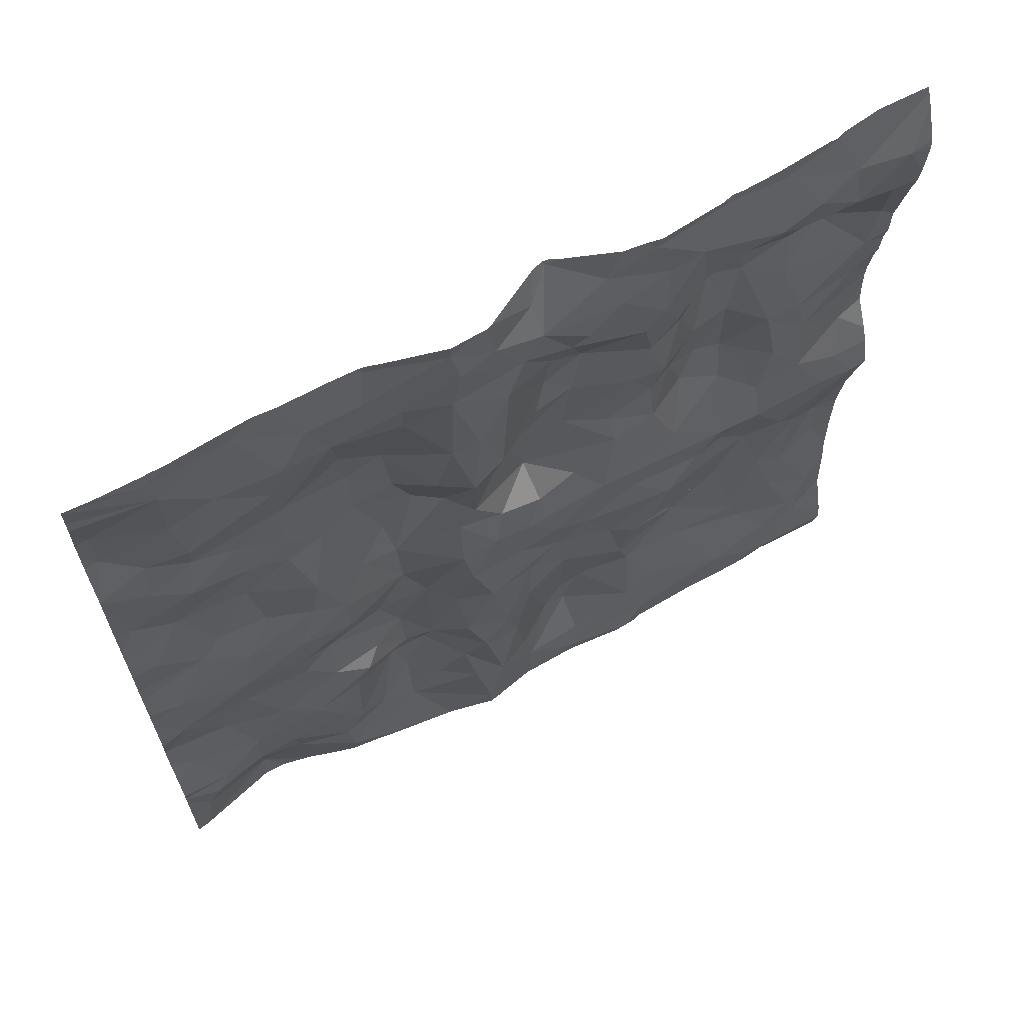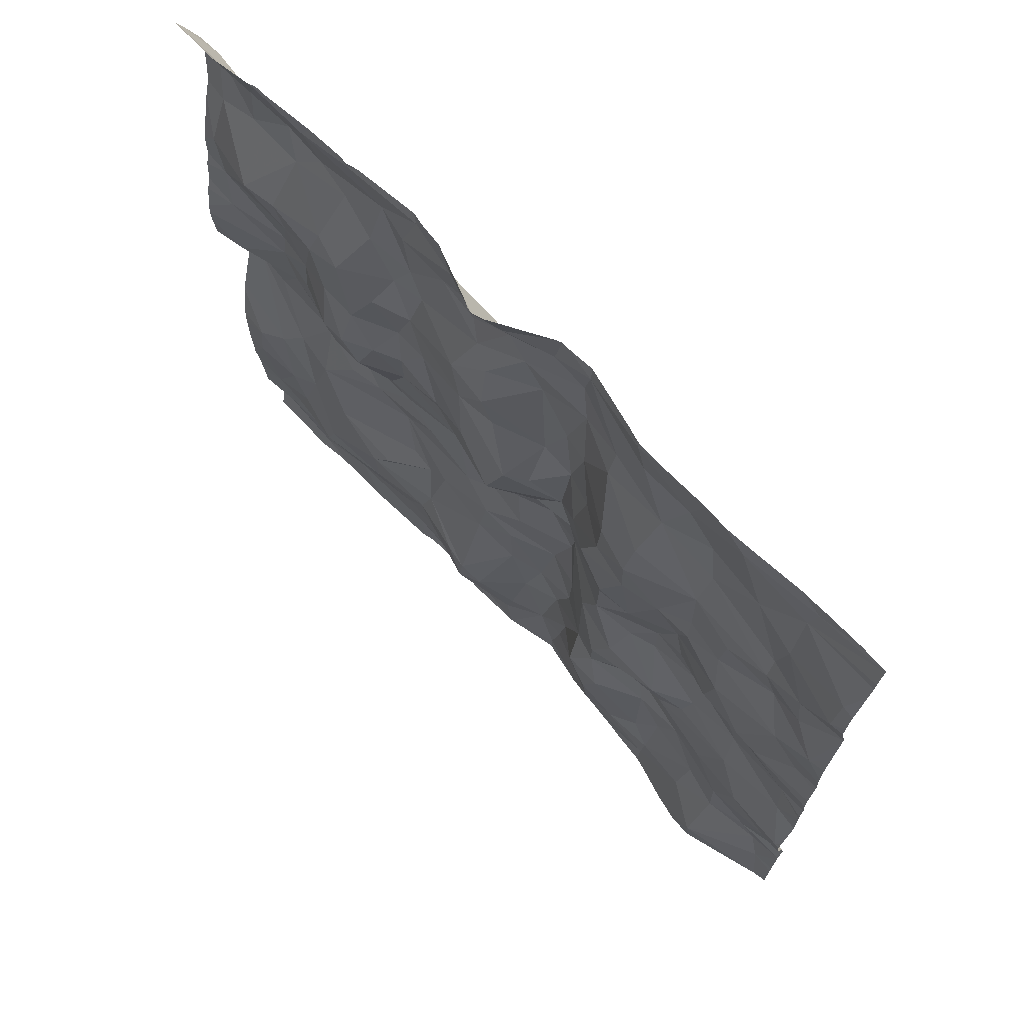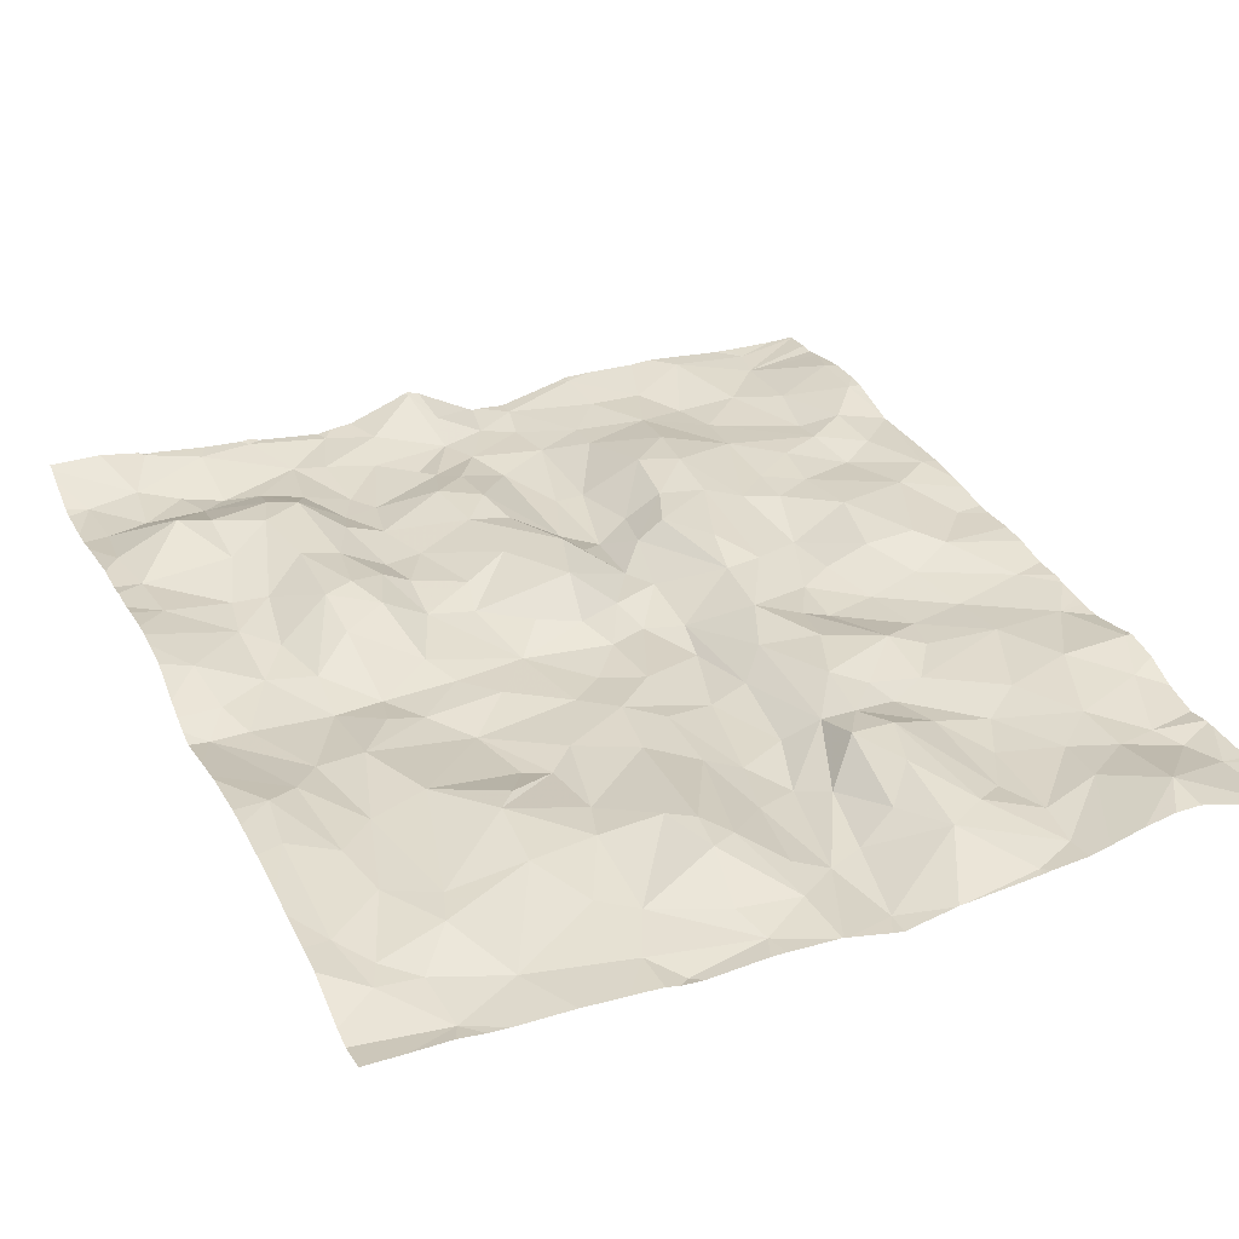
<metadata>
{"format":"obj","ext":"obj","renderer":"f3d","projection":"perspective","resolution":1024,"background":"white","views":[{"elev":66.6,"azim":152.9,"up":"+Y"},{"elev":71.3,"azim":46.8,"up":"+Y"},{"elev":33.4,"azim":-23.9,"up":"+Z"}]}
</metadata>
<code>
v -42.99 14.94 -1.263
v -43.35 14.95 -1.263
v -43.11 14.55 -1.236
v -42.12 12.58 -1.271
v -41.99 11.89 -1.334
v -41.81 12.02 -1.392
v -42.9 16.09 -1.475
v -43.22 15.99 -1.35
v -43.2 15.65 -1.299
v -40.57 15.98 -1.311
v -40.55 16.33 -1.33
v -40.95 16.15 -1.38
v -44.16 16.17 -1.373
v -44 15.86 -1.383
v -43.89 16.1 -1.418
v -40.91 16.83 -1.432
v -45.1 12.7 -1.249
v -45.02 12.37 -1.269
v -44.88 12.91 -1.274
v -41.77 16.59 -1.417
v -41.39 16.82 -1.385
v -44.7 14.27 -1.326
v -44.96 14.38 -1.349
v -44.71 13.95 -1.377
v -41.82 13.84 -1.445
v -41.7 13.39 -1.337
v -41.44 13.55 -1.428
v -44.58 16.4 -1.421
v -44.75 16.25 -1.368
v -44.38 16.34 -1.4
v -45.1 16.25 -1.37
v -44.82 16.51 -1.407
v -45.06 16.61 -1.362
v -45.31 15.08 -1.227
v -44.08 14.96 -1.235
v -44.23 15.24 -1.221
v -44.3 14.86 -1.166
v -44.6 16.83 -1.336
v -44.27 16.9 -1.359
v -43.78 15.92 -1.401
v -43.61 16.43 -1.419
v -42.82 16.67 -1.478
v -43.09 16.75 -1.362
v -43.63 14.81 -1.316
v -43.92 14.95 -1.313
v -43.94 14.61 -1.336
v -45.36 16.6 -1.398
v -41.05 14.29 -1.322
v -40.83 14.83 -1.339
v -41.27 14.72 -1.314
v -41.23 16.31 -1.409
v -40.95 16.62 -1.425
v -41.56 15.69 -1.353
v -41.96 15.81 -1.274
v -42 15.46 -1.24
v -42.69 14.72 -1.453
v -42.87 14.43 -1.43
v -42.59 14.53 -1.437
v -44.92 16.92 -1.301
v -43.01 16.34 -1.447
v -42.57 16.29 -1.476
v -43.12 16.52 -1.439
v -44.97 14.83 -1.305
v -45.35 16.17 -1.349
v -45.4 15.76 -1.255
v -43.32 16.13 -1.392
v -41.56 15.26 -1.354
v -41.56 14.99 -1.348
v -41.33 15.11 -1.351
v -42.52 14.92 -1.378
v -42.13 16.89 -1.381
v -41.29 15.44 -1.348
v -44.43 14 -1.394
v -44.1 14.23 -1.357
v -44.46 14.48 -1.228
v -44.97 13.48 -1.31
v -44.71 13.45 -1.274
v -41.51 12.59 -1.433
v -41.08 12.38 -1.374
v -41.28 12.77 -1.389
v -43.44 15.78 -1.293
v -44.61 11.64 -1.373
v -44.82 12.01 -1.257
v -45.02 11.75 -1.328
v -42.2 13.15 -1.293
v -42.06 13.51 -1.306
v -41.35 11.84 -1.341
v -41.07 12.04 -1.367
v -41.31 12.18 -1.403
v -44.55 13 -1.253
v -41.1 11.54 -1.23
v -40.65 13.3 -1.402
v -41.09 13.25 -1.378
v -40.91 12.85 -1.341
v -41.97 11.36 -1.395
v -43.02 13.69 -1.431
v -42.77 13.4 -1.504
v -42.63 13.87 -1.509
v -41.67 14.58 -1.418
v -44.28 15.85 -1.202
v -44.45 15.31 -1.207
v -44.01 11.56 -1.409
v -43.88 11.85 -1.383
v -44.08 11.99 -1.363
v -44.75 12.21 -1.261
v -41.72 11.48 -1.389
v -43.99 13.11 -1.397
v -44.07 13.53 -1.427
v -42.8 14.22 -1.498
v -43.97 15.22 -1.352
v -42.86 15.28 -1.472
v -44.15 12.84 -1.275
v -43.85 13.05 -1.394
v -42.21 15.61 -1.271
v -40.75 15.38 -1.359
v -40.78 15.72 -1.343
v -41.02 15.57 -1.362
v -43.67 14.58 -1.365
v -44.72 15.06 -1.28
v -44.8 15.49 -1.245
v -44.92 15.11 -1.298
v -42.74 11.44 -1.498
v -41.69 11.75 -1.384
v -43.4 12.24 -1.249
v -43.54 12.34 -1.258
v -43.43 12 -1.247
v -41.9 12.95 -1.441
v -42.21 12.81 -1.322
v -41.82 12.66 -1.406
v -42.22 12.26 -1.27
v -41.82 14.16 -1.442
v -41.99 14.41 -1.337
v -42.3 16.36 -1.429
v -42.62 16.59 -1.495
v -45.01 15.87 -1.159
v -40.96 15.26 -1.4
v -43.21 16.92 -1.26
v -43.51 16.72 -1.389
v -45.36 12.81 -1.203
v -42.36 14.94 -1.284
v -42 15.11 -1.261
v -42.25 15.22 -1.287
v -43.75 15.25 -1.345
v -43.39 15.41 -1.295
v -43.86 15.58 -1.358
v -45.34 15.43 -1.249
v -40.71 11.97 -1.433
v -40.81 12.13 -1.411
v -44.52 15.73 -1.199
v -44.47 14.8 -1.176
v -44.2 14.62 -1.197
v -44.26 12.7 -1.247
v -40.64 12.55 -1.369
v -42.84 11.87 -1.485
v -44.28 13.75 -1.377
v -43.81 13.83 -1.4
v -44 14.03 -1.401
v -45.25 14.21 -1.336
v -45.32 14.48 -1.218
v -44.09 15.59 -1.275
v -45.13 13.28 -1.256
v -45.31 13.17 -1.202
v -42.09 16.6 -1.409
v -42.56 16.83 -1.479
v -43.4 16.27 -1.437
v -43.79 16.86 -1.411
v -42.46 15.23 -1.421
v -43.15 15.38 -1.327
v -44.81 15.85 -1.198
v -45.17 13.99 -1.374
v -45.38 14.01 -1.39
v -44.79 14.62 -1.31
v -42.72 15.69 -1.493
v -42.87 14.91 -1.356
v -41.35 14.29 -1.343
v -44.45 15.97 -1.23
v -44.08 16.6 -1.423
v -42.39 12.87 -1.366
v -42.36 12.58 -1.27
v -43.91 16.51 -1.4
v -42.17 14.63 -1.265
v -42.22 14.35 -1.323
v -42.67 15.14 -1.498
v -42.55 15.67 -1.47
v -43.4 14.36 -1.362
v -43.57 14.12 -1.429
v -43.15 14.28 -1.394
v -41.5 13.32 -1.402
v -41.78 15.04 -1.324
v -40.91 14.13 -1.351
v -40.65 14.44 -1.385
v -41.53 16.04 -1.409
v -41.02 15.77 -1.396
v -40.59 14.99 -1.34
v -41.68 13.05 -1.405
v -41.9 16.22 -1.378
v -42.31 16.11 -1.394
v -41.59 16.34 -1.439
v -40.48 14.58 -1.376
v -41.99 13.07 -1.366
v -40.48 16.93 -1.431
v -43.05 14.07 -1.45
v -45.35 12.12 -1.281
v -45.27 11.77 -1.315
v -45.2 11.92 -1.314
v -43.86 11.37 -1.437
v -43.41 11.45 -1.419
v -44.28 12.29 -1.275
v -44.49 13.76 -1.335
v -43.88 12.39 -1.319
v -43.26 13.8 -1.441
v -43.48 13.61 -1.408
v -43.47 11.68 -1.383
v -43.11 11.65 -1.405
v -43.29 13.43 -1.384
v -43.09 13.28 -1.415
v -41.18 14 -1.41
v -41.5 13.94 -1.46
v -41.1 13.64 -1.436
v -41.08 11.33 -1.245
v -42.24 13.96 -1.335
v -42.59 14.13 -1.482
v -42.37 13.63 -1.361
v -40.52 12.84 -1.322
v -42.41 12.04 -1.362
v -42.65 11.94 -1.469
v -42.22 11.76 -1.331
v -40.67 13.73 -1.402
v -40.63 11.74 -1.407
v -41.61 14.27 -1.423
v -42.57 12.38 -1.442
v -42.72 12.53 -1.499
v -41.99 13.85 -1.392
v -42.59 12.92 -1.477
v -42.55 13.44 -1.447
v -42.97 12.41 -1.449
v -42.87 12.8 -1.492
v -41.65 12.31 -1.427
v -43.68 13.21 -1.378
v -43.81 12.64 -1.345
v -43.05 11.91 -1.398
v -44.99 11.42 -1.361
v -43.34 13.03 -1.372
v -43.27 12.1 -1.287
v -43.08 12.86 -1.418
v -40.48 15.64 -1.39
v -40.48 14.66 -1.368
v -40.48 12.82 -1.322
v -40.48 12.83 -1.321
v -40.48 15.98 -1.319
v -40.48 16.1 -1.317
v -40.48 13.19 -1.406
v -40.48 13.31 -1.403
v -40.48 13.99 -1.368
v -40.48 14.15 -1.366
v -40.48 11.74 -1.418
v -40.48 12.04 -1.423
v -40.48 13.54 -1.392
v -40.48 13.61 -1.386
v -40.48 12.87 -1.327
v -40.48 12.9 -1.34
v -40.48 13.78 -1.395
v -40.48 16.76 -1.407
v -40.48 12.45 -1.415
v -40.48 12.64 -1.345
v -40.48 12.24 -1.451
v -40.48 15.89 -1.34
v -40.48 15.66 -1.386
v -40.48 12.09 -1.427
v -40.48 15.64 -1.391
v -40.48 15.6 -1.389
v -40.48 15.2 -1.365
v -40.48 12.11 -1.425
v -40.48 14.77 -1.36
v -40.48 13.38 -1.4
v -40.48 16.67 -1.407
v -40.48 14.99 -1.356
v -40.48 16.57 -1.383
v -40.48 16.3 -1.329
v -40.48 11.67 -1.412
v -40.48 12.84 -1.32
v -40.48 14.37 -1.384
v -40.48 14.46 -1.388
v -45.5 14.51 -1.175
v -45.5 14.2 -1.323
v -45.5 14.3 -1.28
v -45.5 16.55 -1.39
v -45.5 13.57 -1.271
v -45.5 15.46 -1.25
v -45.5 11.91 -1.257
v -45.5 12.09 -1.25
v -45.5 14.79 -1.159
v -45.5 13.04 -1.212
v -45.5 16.18 -1.364
v -45.5 13.72 -1.306
v -45.5 14.1 -1.353
v -45.5 16.05 -1.332
v -45.5 14.88 -1.165
v -45.5 14.01 -1.376
v -45.5 16.91 -1.263
v -45.5 11.61 -1.35
v -45.5 11.5 -1.369
v -45.5 12.33 -1.235
v -45.5 15.08 -1.19
v -45.5 15.65 -1.253
v -45.5 15.35 -1.227
v -45.5 12.78 -1.211
v -45.5 16.83 -1.299
v -45.5 12.48 -1.218
v -45.5 15.18 -1.214
v -45.5 16.62 -1.382
v -45.5 13.18 -1.217
v -45.5 14.68 -1.162
v -45.5 16.29 -1.377
v -45.5 13.51 -1.258
v -41.71 11.31 -1.366
v -42.41 11.31 -1.433
v -41.99 11.31 -1.394
v -41.93 11.31 -1.385
v -44.88 11.31 -1.355
v -45.26 11.31 -1.335
v -43.08 11.31 -1.419
v -41.1 11.31 -1.247
v -42.7 11.31 -1.486
v -40.71 11.31 -1.355
v -41.06 11.31 -1.253
v -40.48 11.31 -1.41
v -43.05 11.31 -1.425
v -41.09 11.31 -1.248
v -44.01 11.31 -1.396
v -45.04 11.31 -1.335
v -44.76 11.31 -1.363
v -42.81 11.31 -1.482
v -43.8 11.31 -1.426
v -43.38 11.31 -1.405
v -43.46 11.31 -1.404
v -42.46 11.31 -1.438
v -40.57 11.31 -1.395
v -44.44 11.31 -1.368
v -44.19 11.31 -1.385
v -43.11 11.31 -1.418
v -45.5 11.31 -1.331
v -40.57 11.31 -1.395
v -41.6 11.31 -1.337
v -43.93 11.31 -1.416
v -43.08 11.31 -1.417
v -40.58 11.31 -1.39
v -41.4 11.31 -1.283
v -42.74 11.31 -1.495
v -42.45 11.31 -1.435
v -41.23 11.31 -1.249
v -44.96 16.95 -1.289
v -42.81 16.95 -1.463
v -44.86 16.95 -1.308
v -43.14 16.95 -1.277
v -42.73 16.95 -1.477
v -43.24 16.95 -1.26
v -42.21 16.95 -1.404
v -44.26 16.95 -1.354
v -44.53 16.95 -1.345
v -45.44 16.95 -1.25
v -45.19 16.95 -1.251
v -40.88 16.95 -1.432
v -44.32 16.95 -1.358
v -40.64 16.95 -1.437
v -41.95 16.95 -1.381
v -42.57 16.95 -1.489
v -43.81 16.95 -1.418
v -44.92 16.95 -1.303
v -45.5 16.95 -1.249
v -40.97 16.95 -1.428
v -44.9 16.95 -1.308
v -43.2 16.95 -1.254
v -44.19 16.95 -1.374
v -44.94 16.95 -1.297
v -41.52 16.95 -1.383
v -41.04 16.95 -1.427
v -41.36 16.95 -1.397
v -40.48 16.95 -1.432
v -43.73 16.95 -1.403
v -42.11 16.95 -1.382
v -42.77 16.95 -1.477
v -43.29 16.95 -1.285
v -43.6 16.95 -1.391
v -42.16 16.95 -1.39
v -41.66 16.95 -1.39
g obj_0
f 220 323 329
f 91 351 220
f 326 220 329
f 351 323 220
f 325 220 326
f 347 91 220
f 347 220 325
f 87 91 88
f 91 347 229
f 147 88 91
f 147 91 229
f 351 91 348
f 348 91 87
f 106 87 123
f 87 88 89
f 89 123 87
f 348 87 344
f 344 87 106
f 88 79 89
f 147 148 88
f 79 88 148
f 347 343 229
f 280 229 343
f 256 229 280
f 269 147 229
f 229 256 257
f 269 229 257
f 273 148 147
f 273 147 269
f 95 106 227
f 227 106 5
f 106 123 5
f 316 106 95
f 344 106 316
f 89 238 123
f 6 5 123
f 6 123 238
f 79 78 89
f 89 78 238
f 148 153 79
f 78 79 80
f 79 153 94
f 94 80 79
f 266 148 273
f 153 148 266
f 280 338 327
f 343 338 280
f 95 318 319
f 318 95 317
f 316 95 319
f 317 95 227
f 122 337 227
f 226 122 227
f 225 226 227
f 227 130 225
f 5 130 227
f 337 350 227
f 317 227 350
f 5 4 130
f 4 5 6
f 6 238 129
f 78 129 238
f 4 6 129
f 195 78 80
f 78 127 129
f 127 78 195
f 94 153 224
f 266 264 153
f 224 153 265
f 153 264 265
f 93 80 94
f 195 80 93
f 94 224 92
f 92 93 94
f 122 328 333
f 122 154 322
f 154 122 226
f 324 122 349
f 349 122 333
f 337 122 324
f 322 328 122
f 226 231 154
f 231 226 225
f 231 225 179
f 130 179 225
f 130 4 179
f 4 128 179
f 128 4 129
f 127 128 129
f 200 127 195
f 195 93 188
f 200 195 26
f 195 188 26
f 200 128 127
f 252 92 224
f 265 248 224
f 252 224 261
f 224 248 249
f 224 260 261
f 249 281 224
f 260 224 281
f 93 92 219
f 188 93 27
f 219 27 93
f 92 252 253
f 92 228 219
f 253 275 92
f 258 228 92
f 258 92 275
f 154 241 214
f 154 236 241
f 154 231 232
f 154 232 236
f 322 154 214
f 178 232 231
f 178 231 179
f 178 179 128
f 178 128 85
f 200 85 128
f 85 200 26
f 26 188 27
f 85 26 86
f 86 26 233
f 25 26 27
f 26 25 233
f 27 219 218
f 219 228 217
f 217 218 219
f 25 27 218
f 217 228 190
f 228 258 259
f 190 228 262
f 262 228 259
f 214 241 244
f 236 244 241
f 214 213 207
f 213 214 126
f 126 214 244
f 322 214 346
f 346 214 207
f 236 232 237
f 236 245 244
f 236 237 245
f 178 234 232
f 237 232 234
f 178 235 234
f 235 178 223
f 85 223 178
f 85 86 223
f 221 223 86
f 221 86 233
f 233 131 221
f 131 233 25
f 218 131 25
f 218 217 230
f 218 230 131
f 190 48 217
f 217 175 230
f 217 48 175
f 48 190 191
f 262 254 190
f 190 255 191
f 190 254 255
f 244 124 126
f 124 244 245
f 207 213 103
f 213 126 103
f 207 335 341
f 207 336 335
f 206 207 102
f 103 102 207
f 346 207 341
f 336 207 206
f 103 126 125
f 124 125 126
f 97 237 234
f 245 237 216
f 97 216 237
f 245 243 124
f 216 243 245
f 234 235 97
f 235 223 222
f 97 235 98
f 222 98 235
f 221 222 223
f 221 182 222
f 221 132 182
f 132 221 131
f 131 99 132
f 99 131 230
f 99 230 175
f 191 49 48
f 175 48 50
f 48 49 50
f 99 175 50
f 255 282 191
f 191 199 49
f 283 191 282
f 199 191 283
f 124 240 125
f 124 243 240
f 102 103 104
f 104 103 210
f 103 125 210
f 206 102 330
f 336 206 334
f 334 206 345
f 330 345 206
f 82 102 104
f 330 102 340
f 340 102 82
f 210 125 240
f 216 97 215
f 96 97 98
f 215 97 96
f 215 243 216
f 240 243 239
f 215 239 243
f 98 222 109
f 222 58 109
f 182 58 222
f 109 96 98
f 181 182 132
f 58 182 70
f 140 182 181
f 140 70 182
f 181 132 141
f 141 132 189
f 99 189 132
f 68 189 99
f 68 99 50
f 199 247 49
f 49 69 50
f 49 247 194
f 49 136 69
f 194 136 49
f 50 69 68
f 152 210 240
f 240 113 152
f 113 240 239
f 104 208 82
f 210 208 104
f 152 208 210
f 242 332 82
f 84 242 82
f 82 83 84
f 82 208 83
f 340 82 339
f 332 339 82
f 211 215 96
f 239 215 212
f 212 215 211
f 96 109 202
f 211 96 202
f 108 113 239
f 239 212 108
f 58 57 109
f 57 202 109
f 56 57 58
f 56 58 70
f 181 141 140
f 70 183 56
f 70 140 142
f 167 183 70
f 70 142 167
f 140 141 142
f 189 55 141
f 141 55 142
f 53 55 189
f 189 68 67
f 189 67 53
f 67 68 69
f 247 274 194
f 69 72 67
f 136 72 69
f 277 194 274
f 194 115 136
f 272 194 277
f 270 115 194
f 271 194 272
f 270 194 271
f 117 72 136
f 136 115 117
f 152 105 208
f 105 152 90
f 152 112 90
f 113 112 152
f 112 113 107
f 107 113 108
f 83 208 105
f 242 302 342
f 204 301 242
f 84 204 242
f 301 302 242
f 320 242 331
f 332 242 320
f 331 242 321
f 342 321 242
f 84 205 204
f 205 84 83
f 83 18 205
f 105 18 83
f 211 202 186
f 211 186 212
f 212 156 108
f 156 212 186
f 202 57 187
f 187 186 202
f 77 90 108
f 90 107 108
f 77 108 155
f 155 108 156
f 57 56 3
f 3 187 57
f 1 3 56
f 174 56 183
f 1 56 174
f 183 111 174
f 184 183 167
f 111 183 173
f 183 184 173
f 167 142 114
f 142 55 114
f 167 114 184
f 53 54 55
f 55 54 114
f 72 53 67
f 54 53 196
f 53 72 117
f 53 192 196
f 117 192 53
f 115 116 117
f 246 115 270
f 246 116 115
f 192 117 193
f 193 117 116
f 19 18 105
f 90 19 105
f 19 90 77
f 90 112 107
f 204 290 301
f 203 291 204
f 203 204 205
f 291 290 204
f 205 18 203
f 17 203 18
f 17 18 19
f 185 186 187
f 156 186 157
f 186 185 118
f 157 186 74
f 46 186 118
f 46 74 186
f 155 156 157
f 187 3 185
f 77 76 19
f 76 77 24
f 209 77 155
f 77 209 24
f 155 73 209
f 155 157 73
f 1 2 3
f 118 185 3
f 3 2 118
f 1 174 111
f 144 2 1
f 1 111 168
f 1 168 144
f 7 111 173
f 9 168 111
f 7 9 111
f 114 197 184
f 184 61 173
f 184 197 61
f 7 173 61
f 54 197 114
f 54 196 197
f 196 133 197
f 192 198 196
f 133 196 163
f 20 196 198
f 20 163 196
f 192 51 198
f 51 192 193
f 116 12 193
f 10 116 246
f 12 116 10
f 246 268 10
f 51 193 12
f 19 161 17
f 161 19 76
f 139 309 203
f 203 17 139
f 291 203 303
f 309 303 203
f 139 17 162
f 162 17 161
f 73 157 74
f 46 118 44
f 44 118 2
f 73 74 75
f 151 74 46
f 151 75 74
f 44 45 46
f 35 151 46
f 45 35 46
f 76 171 161
f 171 76 170
f 24 170 76
f 170 24 23
f 24 209 73
f 22 23 24
f 24 73 22
f 75 22 73
f 2 144 143
f 44 2 143
f 9 144 168
f 143 144 145
f 9 81 144
f 145 144 81
f 7 8 9
f 60 7 61
f 7 60 8
f 8 81 9
f 197 133 61
f 134 60 61
f 61 133 134
f 163 164 133
f 134 133 164
f 21 198 51
f 198 21 20
f 164 163 71
f 71 163 20
f 20 21 376
f 20 386 71
f 376 386 20
f 51 52 21
f 51 12 52
f 11 52 12
f 10 11 12
f 267 10 268
f 10 251 11
f 250 10 267
f 10 250 251
f 161 288 162
f 288 161 171
f 139 307 309
f 307 139 162
f 162 312 293
f 162 315 312
f 307 162 293
f 288 315 162
f 143 45 44
f 150 22 75
f 151 150 75
f 151 35 37
f 37 150 151
f 45 143 110
f 110 35 45
f 35 36 37
f 36 35 110
f 171 299 295
f 171 170 158
f 171 158 285
f 288 171 295
f 299 171 296
f 285 296 171
f 170 23 158
f 159 158 23
f 23 22 172
f 159 23 63
f 23 172 63
f 150 172 22
f 110 143 145
f 110 145 160
f 81 40 145
f 160 145 14
f 40 14 145
f 66 81 8
f 81 66 40
f 60 66 8
f 42 60 134
f 66 60 62
f 60 42 62
f 164 42 134
f 164 367 356
f 367 164 71
f 382 42 164
f 382 164 356
f 16 21 52
f 21 16 377
f 376 21 378
f 377 378 21
f 71 385 358
f 71 366 381
f 367 71 358
f 386 366 71
f 385 71 381
f 16 52 201
f 278 52 11
f 52 263 201
f 276 52 278
f 263 52 276
f 278 11 279
f 251 279 11
f 150 119 172
f 119 150 101
f 150 37 101
f 37 36 101
f 110 160 36
f 100 101 36
f 160 100 36
f 158 159 286
f 286 285 158
f 286 159 284
f 284 159 313
f 313 159 63
f 172 119 63
f 121 63 119
f 34 63 121
f 313 63 292
f 292 63 34
f 14 100 160
f 40 15 14
f 41 40 66
f 40 41 15
f 14 13 100
f 13 14 15
f 165 41 66
f 165 66 62
f 62 42 43
f 42 382 43
f 41 165 62
f 137 62 43
f 138 41 62
f 137 138 62
f 201 379 16
f 16 371 377
f 16 365 363
f 379 365 16
f 371 16 363
f 119 120 121
f 149 119 101
f 120 119 149
f 101 100 149
f 100 176 149
f 176 100 30
f 30 100 13
f 34 121 146
f 121 120 146
f 146 306 34
f 292 34 298
f 298 34 304
f 304 34 310
f 306 310 34
f 13 15 177
f 15 41 180
f 180 177 15
f 41 138 180
f 30 13 177
f 137 43 355
f 382 353 43
f 355 43 353
f 355 373 137
f 384 138 137
f 384 137 383
f 357 137 373
f 383 137 357
f 166 180 138
f 380 166 138
f 380 138 384
f 169 120 149
f 135 146 120
f 135 120 169
f 169 149 176
f 169 176 29
f 30 29 176
f 28 29 30
f 177 28 30
f 146 135 65
f 65 305 146
f 306 146 289
f 305 289 146
f 166 177 180
f 177 38 28
f 177 166 39
f 39 38 177
f 39 166 368
f 368 166 380
f 169 29 135
f 65 135 64
f 29 31 135
f 135 31 64
f 31 29 32
f 29 28 32
f 38 32 28
f 65 297 305
f 64 294 65
f 294 297 65
f 33 32 38
f 38 39 364
f 38 59 33
f 59 38 360
f 364 360 38
f 39 374 359
f 39 359 364
f 368 374 39
f 64 31 47
f 47 314 64
f 314 294 64
f 31 32 33
f 31 33 47
f 33 362 361
f 308 47 33
f 308 33 300
f 362 33 59
f 370 300 33
f 370 33 361
f 59 375 352
f 59 369 375
f 360 354 59
f 362 59 352
f 372 59 354
f 369 59 372
f 47 287 314
f 287 47 311
f 311 47 308

</code>
